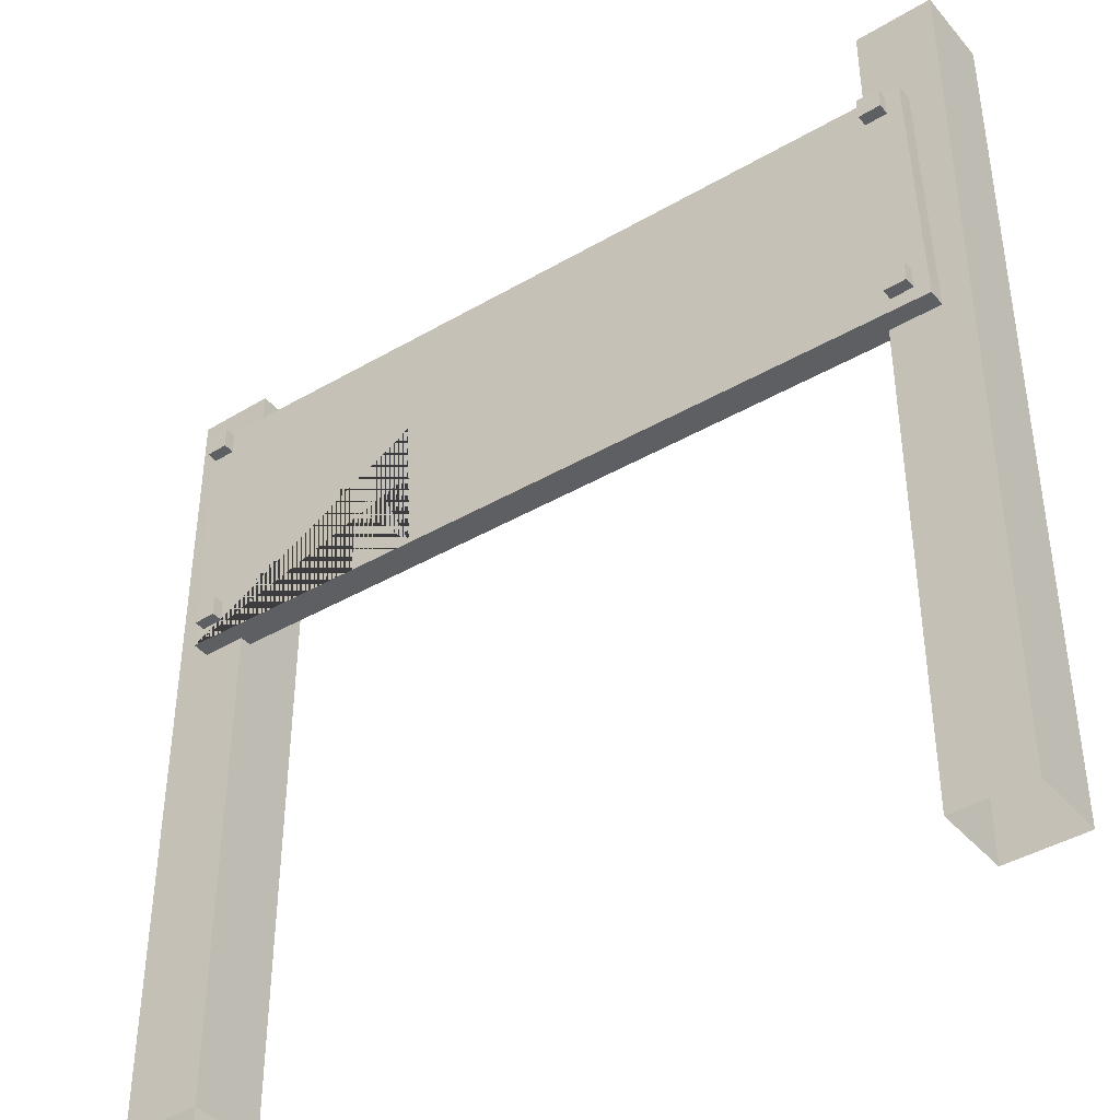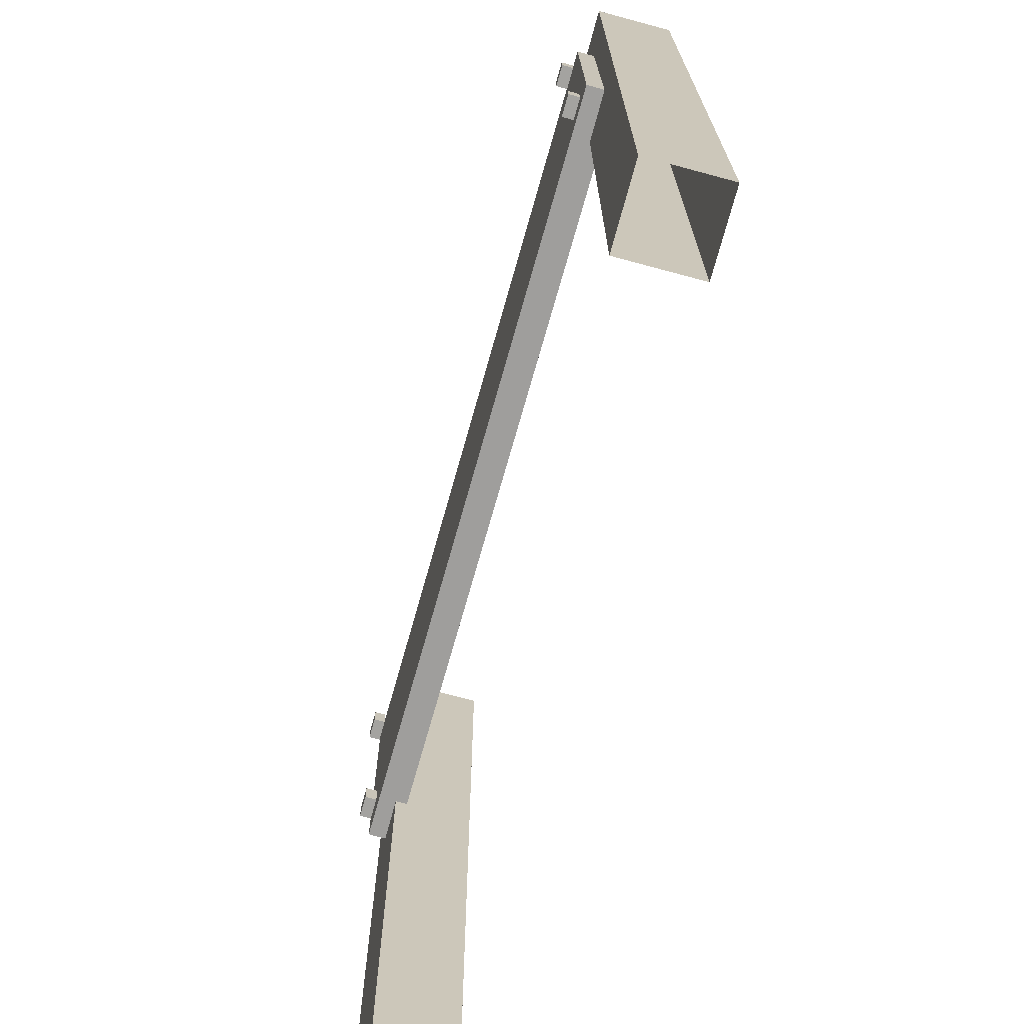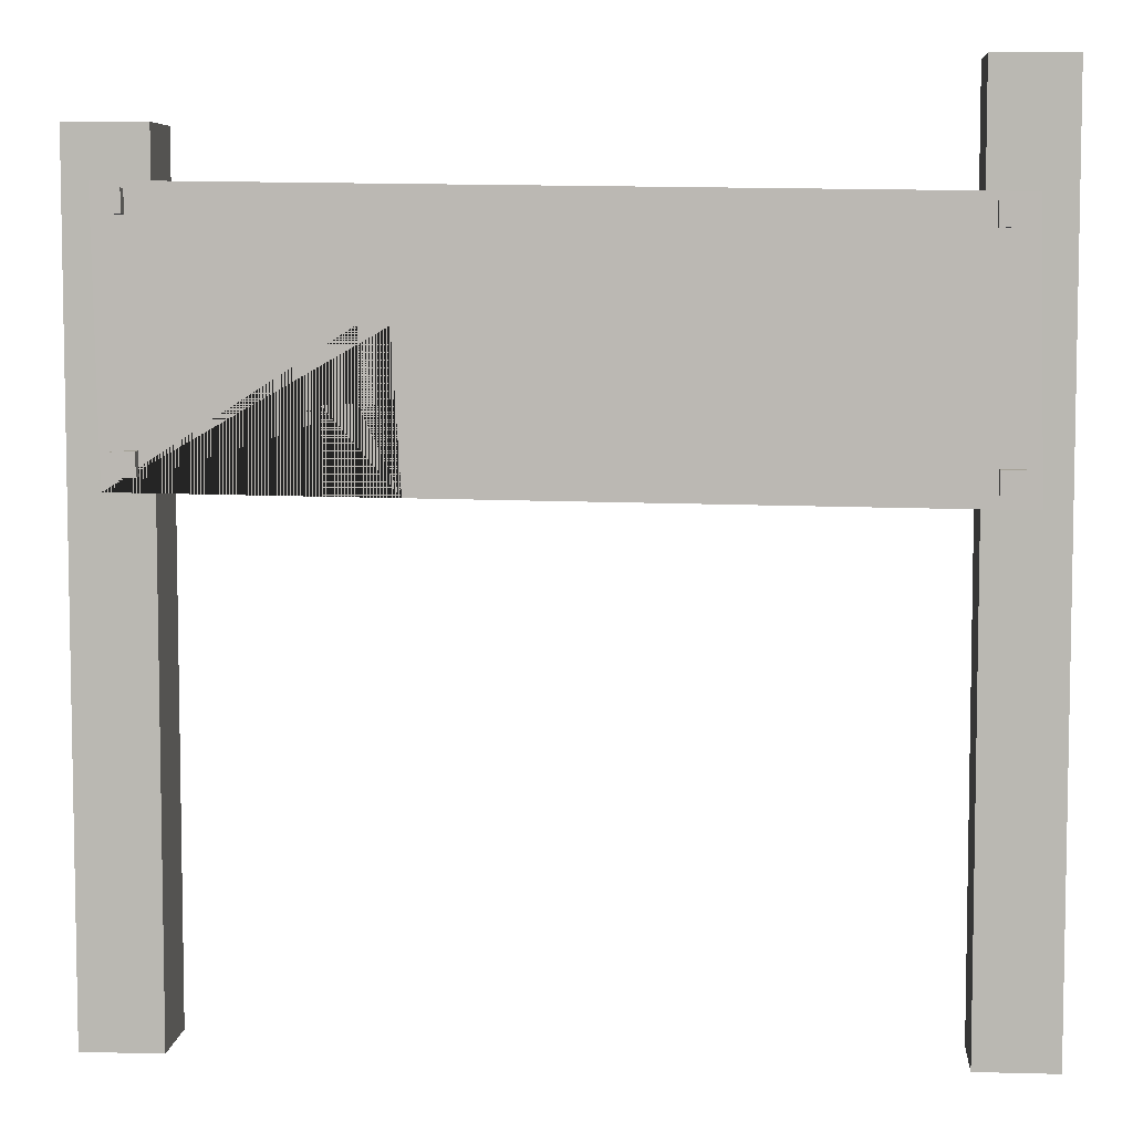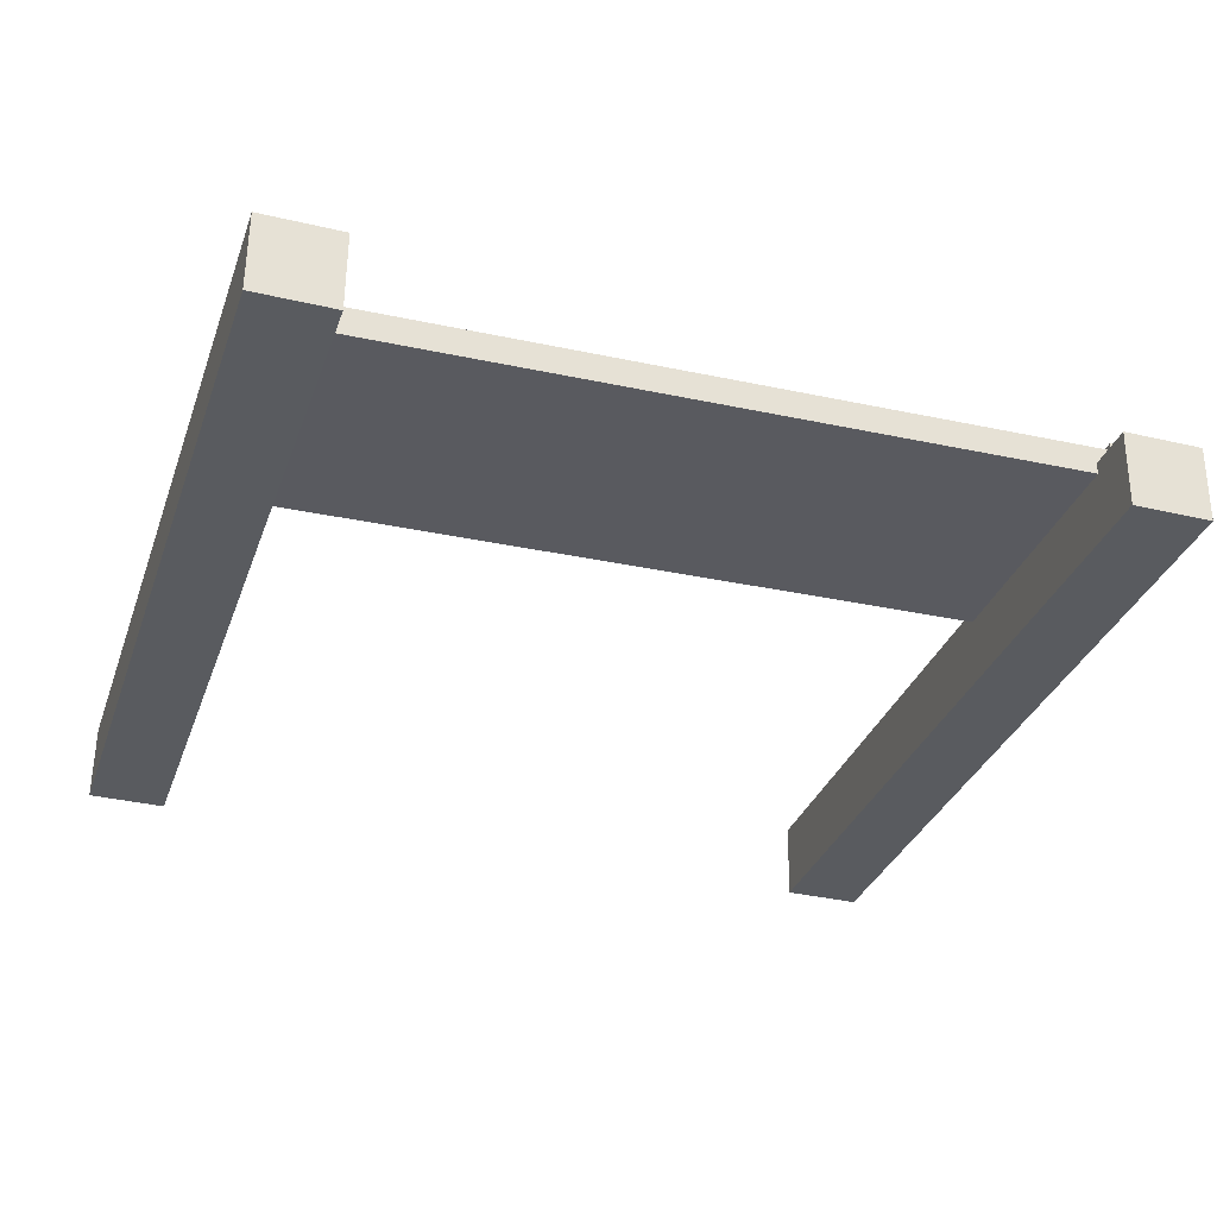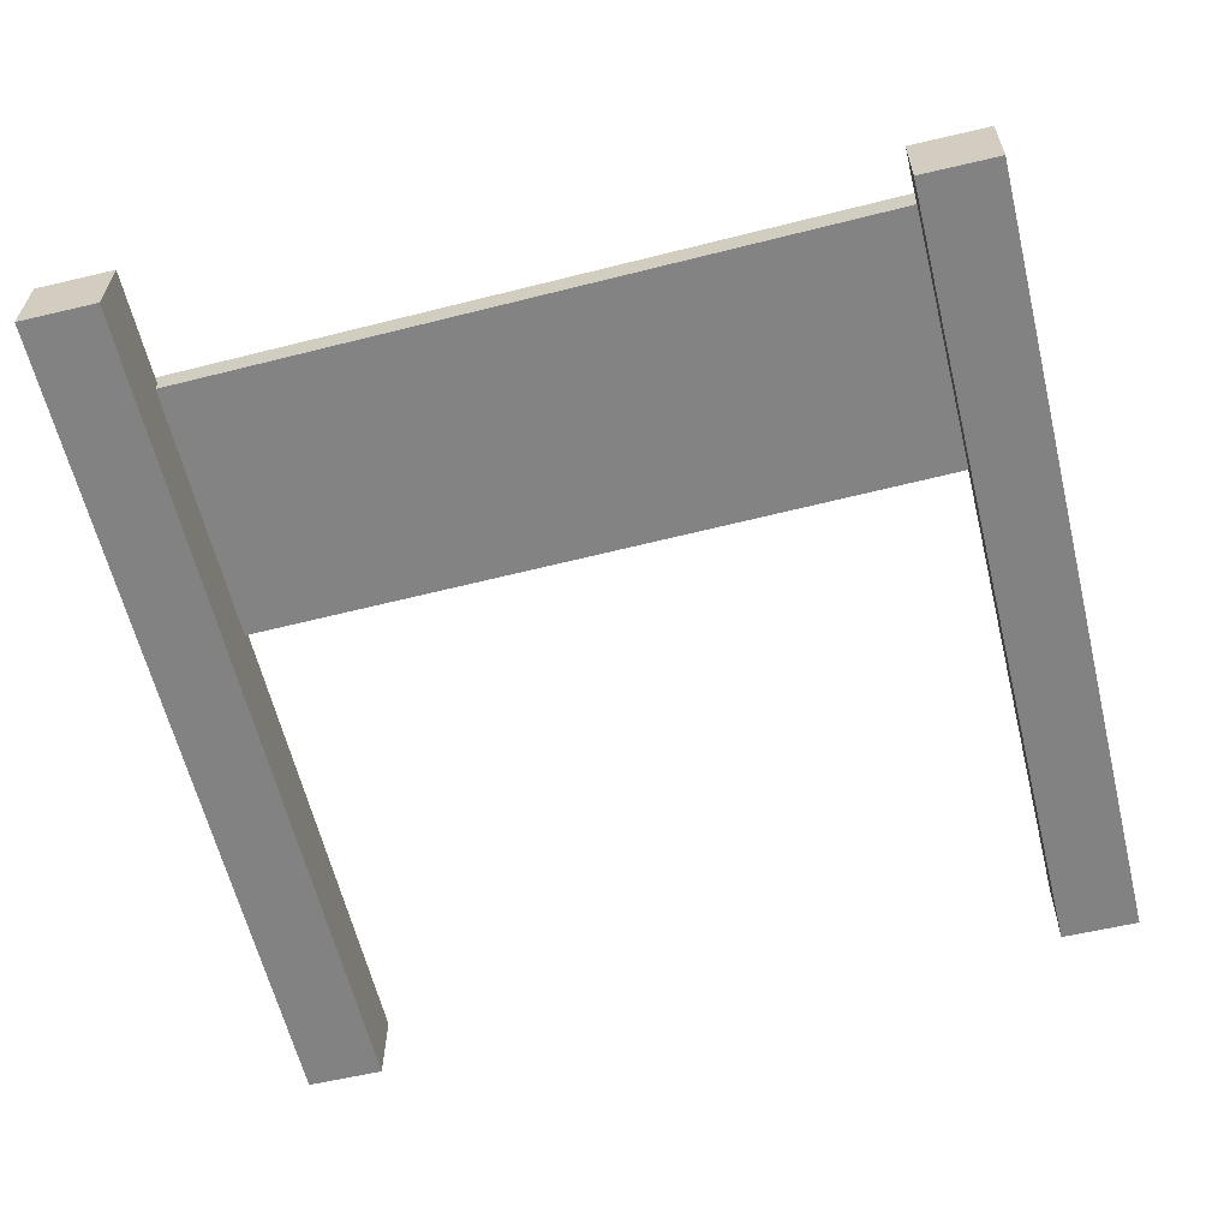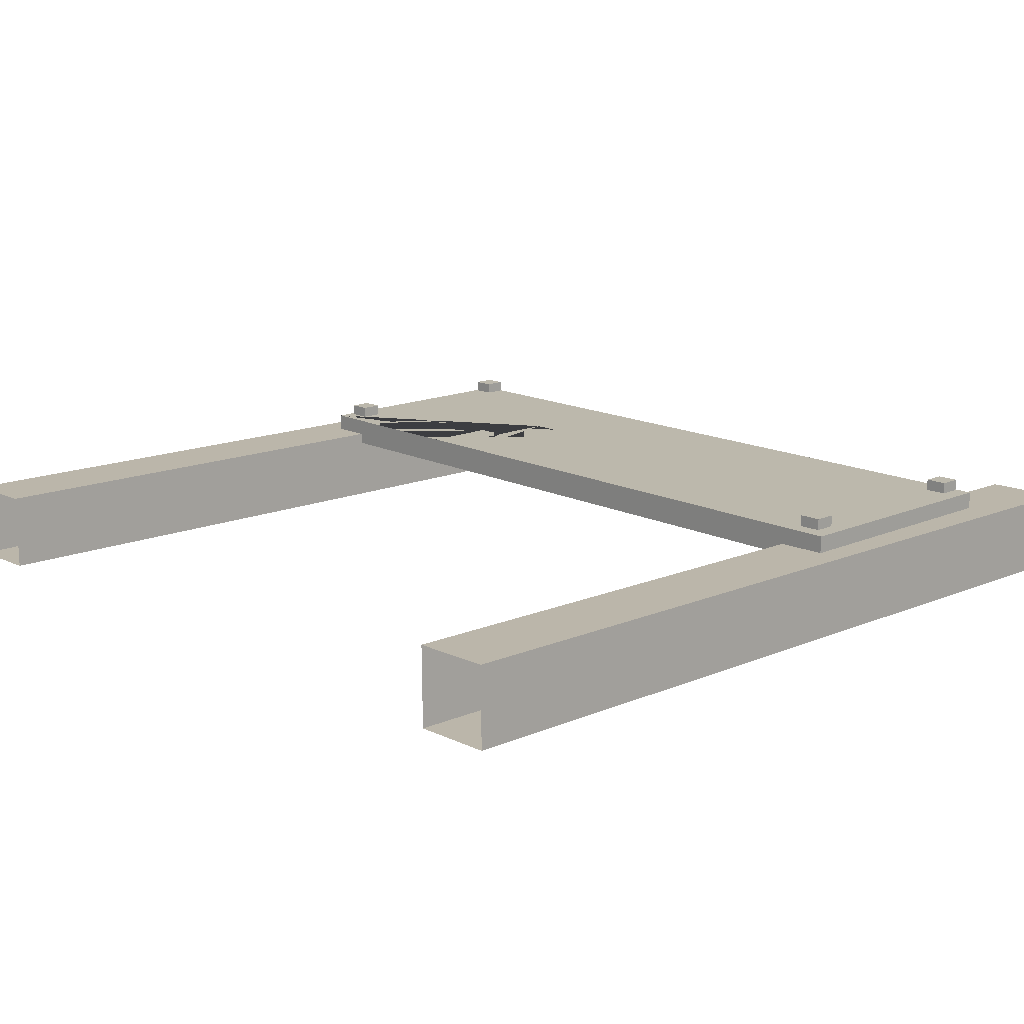
<metadata>
{"format":"obj","ext":"obj","renderer":"f3d","projection":"perspective","resolution":1024,"background":"white","views":[{"elev":-40.9,"azim":35.9,"up":"+Y"},{"elev":-71.7,"azim":74.3,"up":"+Y"},{"elev":6.4,"azim":3.9,"up":"+Y"},{"elev":-31.9,"azim":162.3,"up":"+Z"},{"elev":-61.1,"azim":-166.3,"up":"+Z"},{"elev":14.6,"azim":47.2,"up":"+Z"}]}
</metadata>
<code>
v 1.519 0.2067 0.1563
v 1.519 0.2067 0.04748
v 1.497 1.206 0.1563
v 1.497 1.206 0.04748
v -1.519 1.247 0.1563
v -1.519 1.247 0.04748
v -1.497 0.2472 0.1563
v -1.497 0.2472 0.04748
v -0.7614 0.2373 0.04748
v -0.7717 0.2375 0.1563
v -0.498 0.2338 0.04748
v -0.5191 0.2341 0.1563
v -0.7796 0.5332 0.1563
v -0.6592 0.5348 0.1563
v -0.6627 0.7873 0.1563
v -0.5529 0.7855 0.1563
v 1.464 0.2563 0.2057
v 1.464 0.2563 0.1622
v 1.462 0.3397 0.2057
v 1.462 0.3397 0.1622
v 1.379 0.3379 0.2057
v 1.379 0.3379 0.1622
v 1.381 0.2545 0.2057
v 1.381 0.2545 0.1622
v 1.446 1.096 0.2057
v 1.446 1.096 0.1622
v 1.444 1.179 0.2057
v 1.444 1.179 0.1622
v 1.36 1.177 0.2057
v 1.36 1.177 0.1622
v 1.362 1.094 0.2057
v 1.362 1.094 0.1622
v -1.37 0.2997 0.2057
v -1.37 0.2997 0.1622
v -1.372 0.3832 0.2057
v -1.372 0.3832 0.1622
v -1.456 0.3813 0.2057
v -1.456 0.3813 0.1622
v -1.454 0.2979 0.2057
v -1.454 0.2979 0.1622
v -1.404 1.139 0.2057
v -1.404 1.139 0.1622
v -1.406 1.222 0.2057
v -1.406 1.222 0.1622
v -1.489 1.22 0.2057
v -1.489 1.22 0.1622
v -1.487 1.137 0.2057
v -1.487 1.137 0.1622
v -1.622 -1.631 -0.2057
v -1.625 -1.631 0.08846
v -1.331 -1.631 0.09162
v -1.328 -1.631 -0.2025
v -1.622 1.434 -0.2057
v -1.625 1.434 0.08846
v -1.331 1.434 0.09162
v -1.328 1.434 -0.2025
v 1.331 -1.64 -0.2057
v 1.328 -1.64 0.08846
v 1.622 -1.64 0.09162
v 1.625 -1.64 -0.2025
v 1.331 1.64 -0.2057
v 1.328 1.64 0.08846
v 1.622 1.64 0.09162
v 1.625 1.64 -0.2025
f 1 2 4 3
f 3 4 6 5
f 5 6 8 7
f 7 8 9 10
f 2 11 9 8 6 4
f 7 10 13 14 15 16 12 1 3 5
f 10 9 11 12
f 12 11 2 1
f 12 16 15 14 13 10
f 17 18 20 19
f 19 20 22 21
f 21 22 24 23
f 23 24 18 17
f 18 24 22 20
f 23 17 19 21
f 25 26 28 27
f 27 28 30 29
f 29 30 32 31
f 31 32 26 25
f 26 32 30 28
f 31 25 27 29
f 33 34 36 35
f 35 36 38 37
f 37 38 40 39
f 39 40 34 33
f 34 40 38 36
f 39 33 35 37
f 41 42 44 43
f 43 44 46 45
f 45 46 48 47
f 47 48 42 41
f 42 48 46 44
f 47 41 43 45
f 49 50 54 53
f 50 51 55 54
f 51 52 56 55
f 52 49 53 56
f 56 53 54 55
f 57 58 62 61
f 58 59 63 62
f 59 60 64 63
f 60 57 61 64
f 64 61 62 63

</code>
